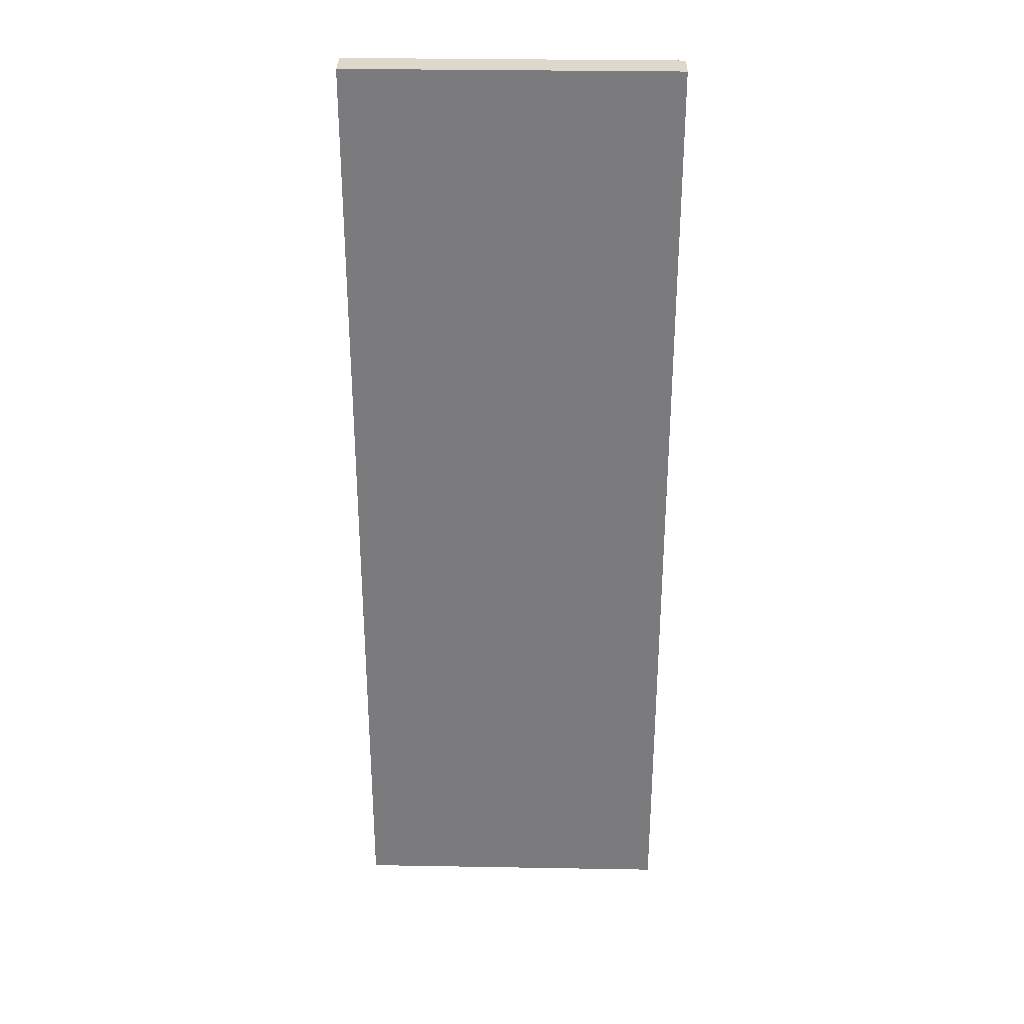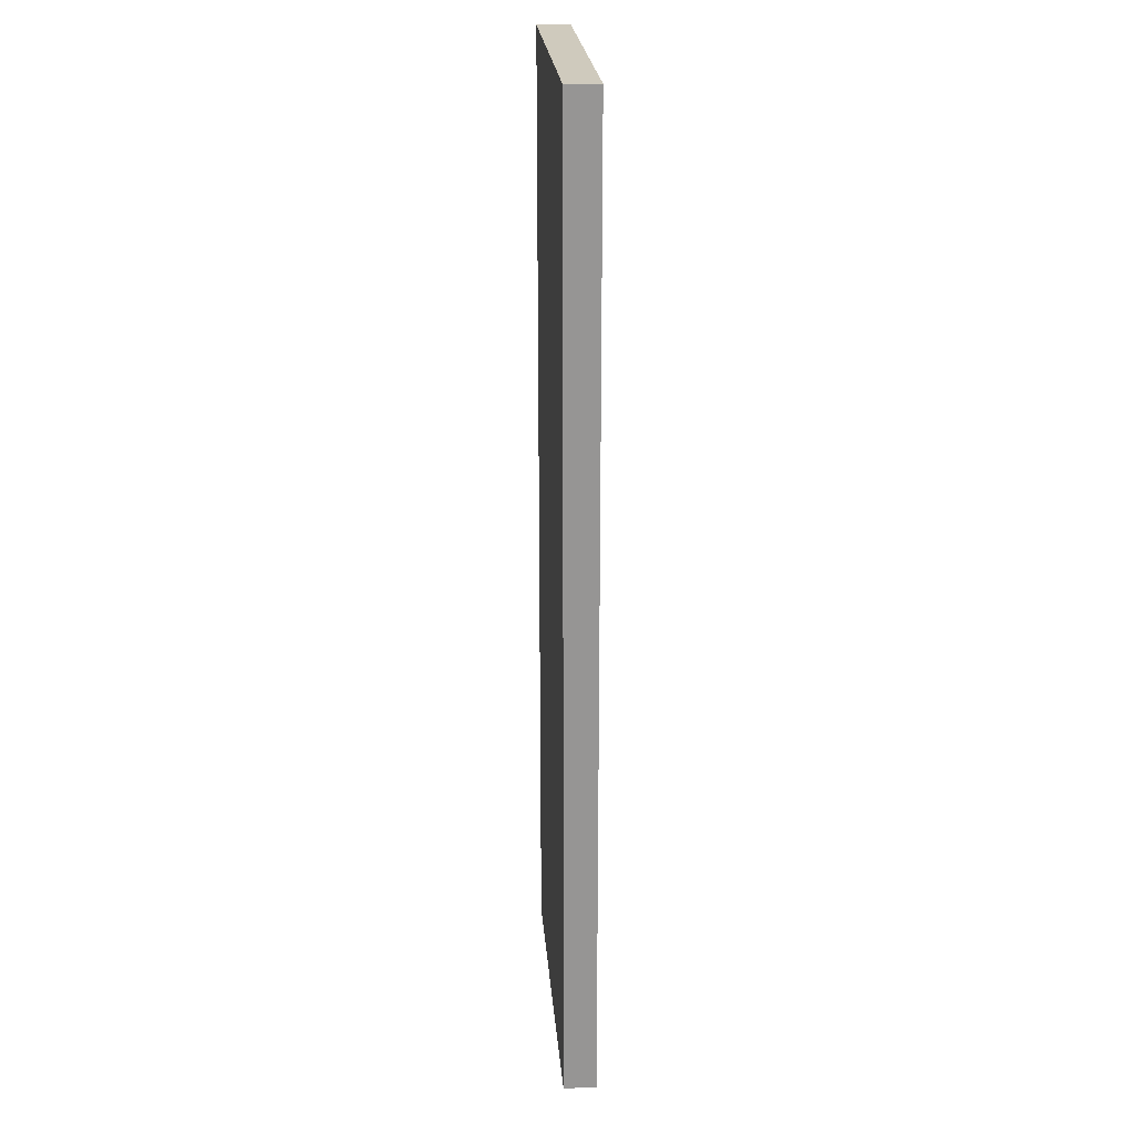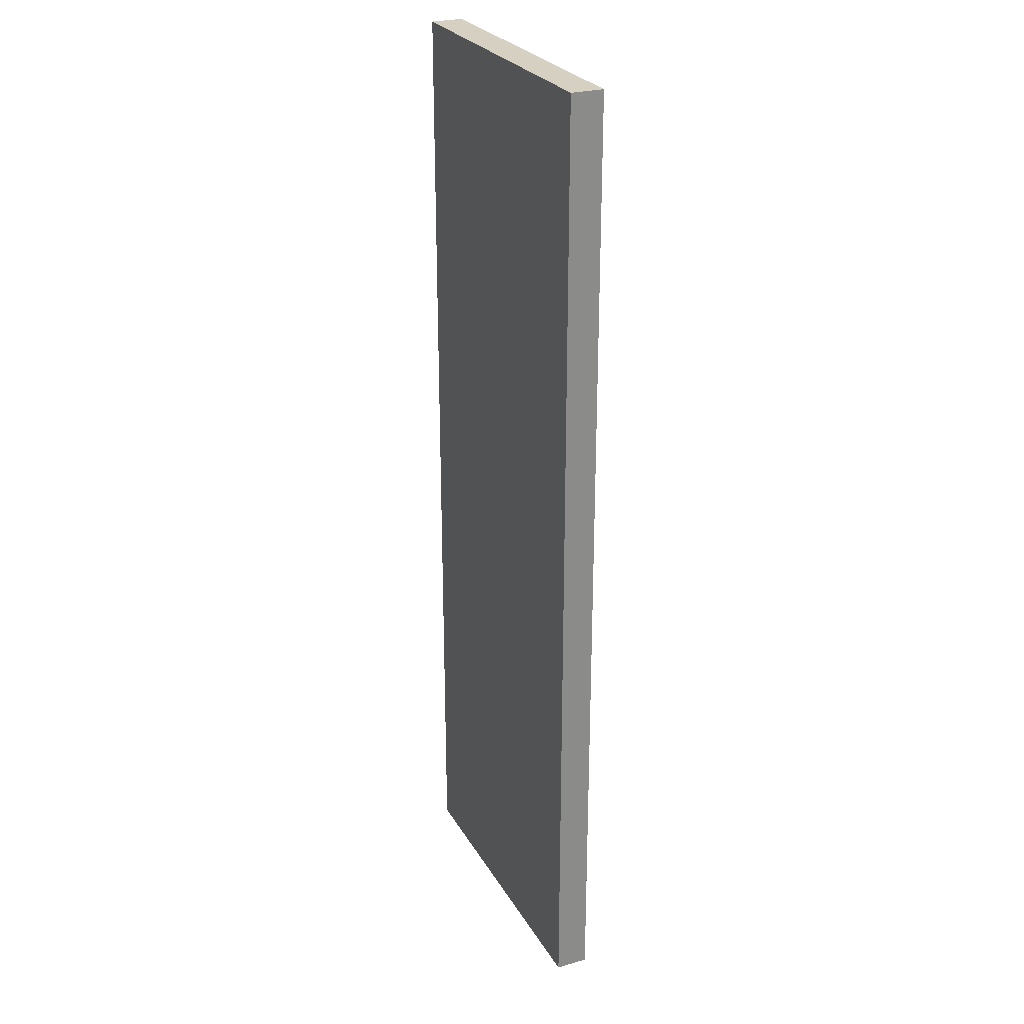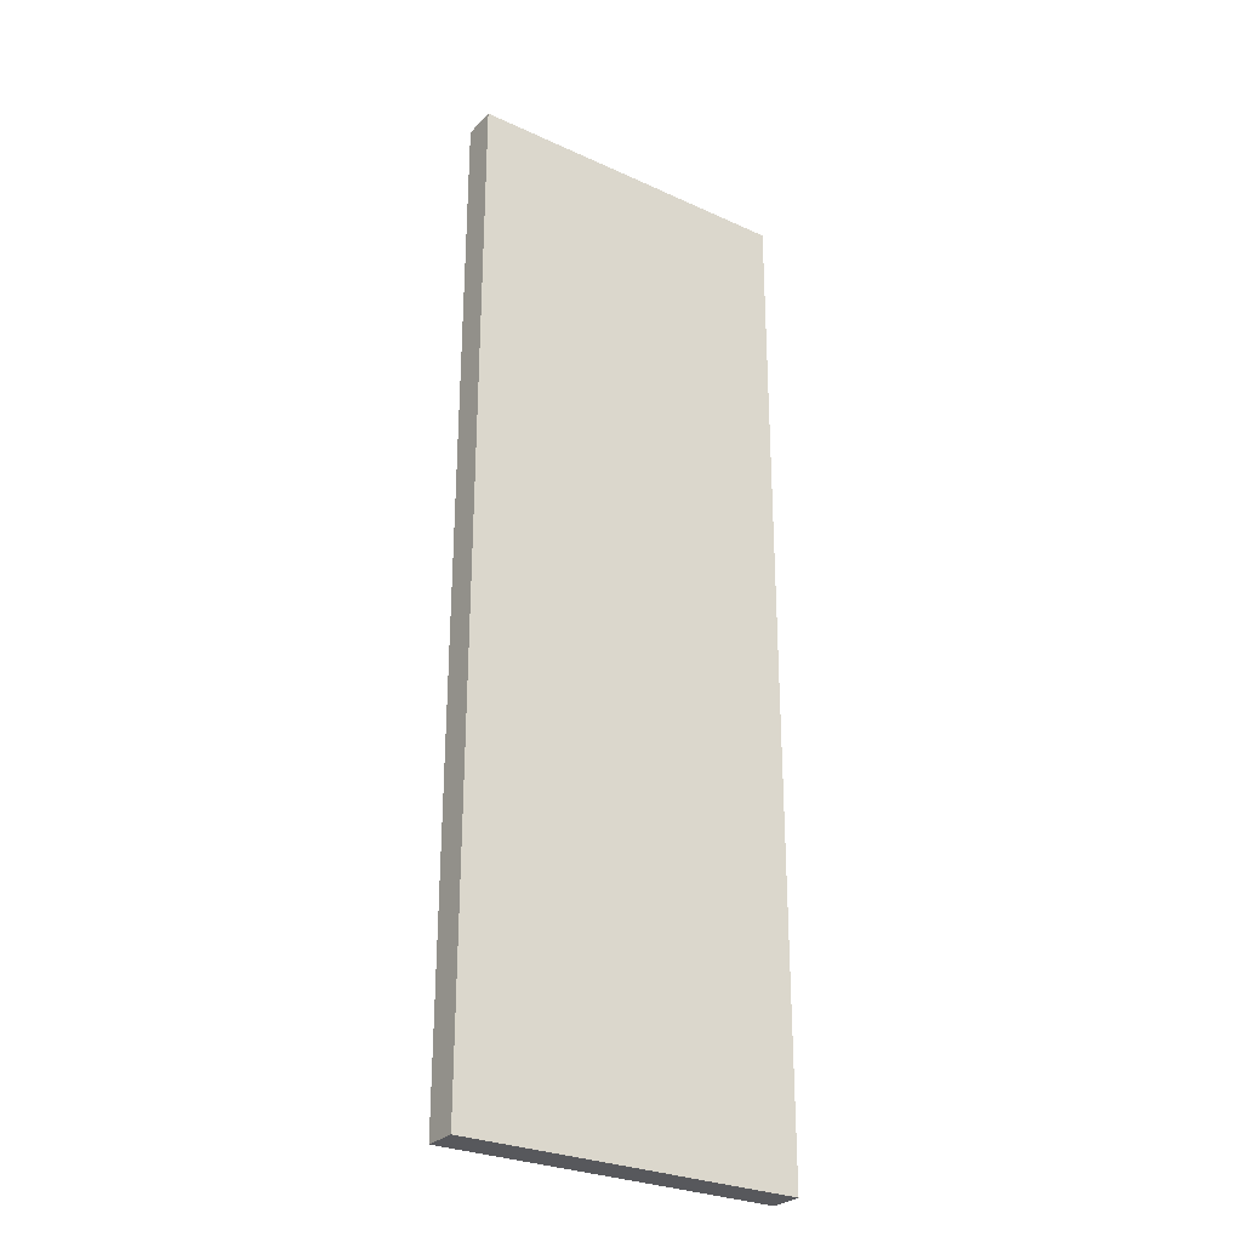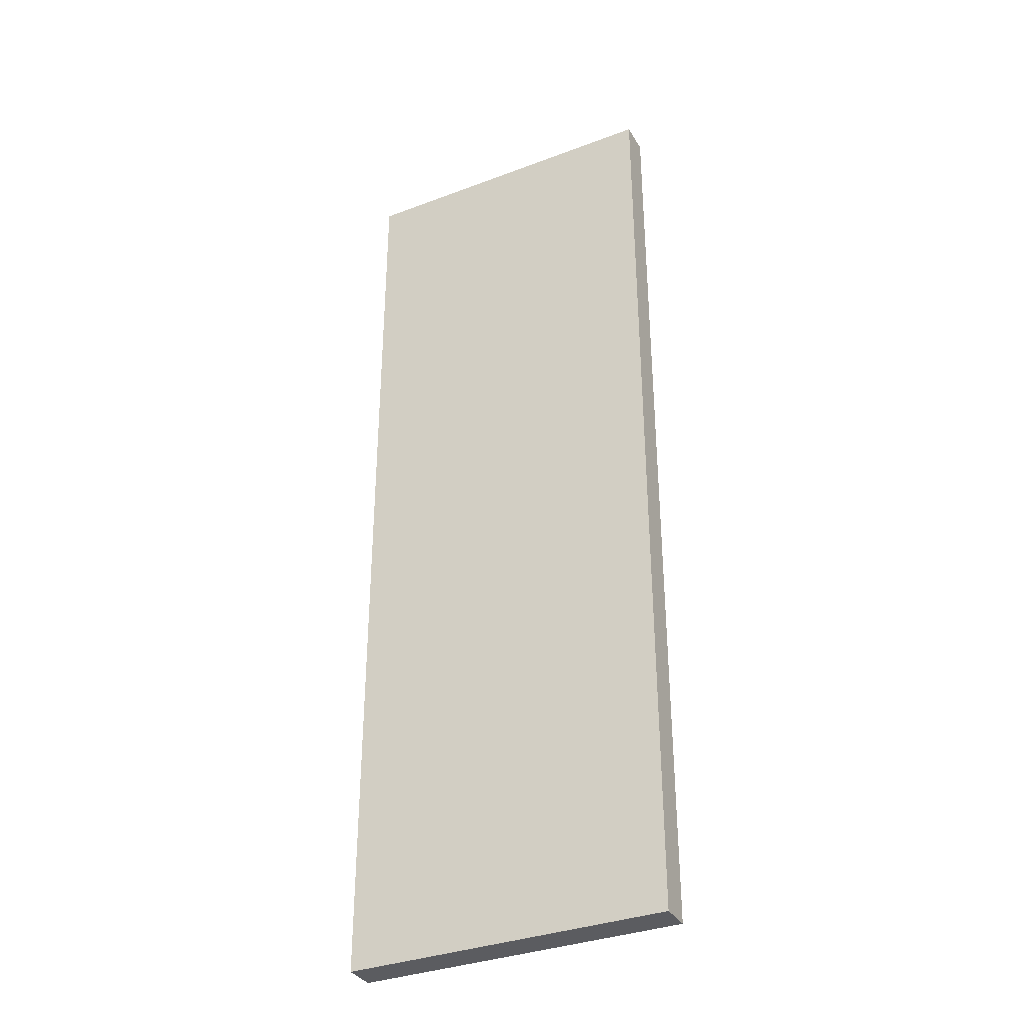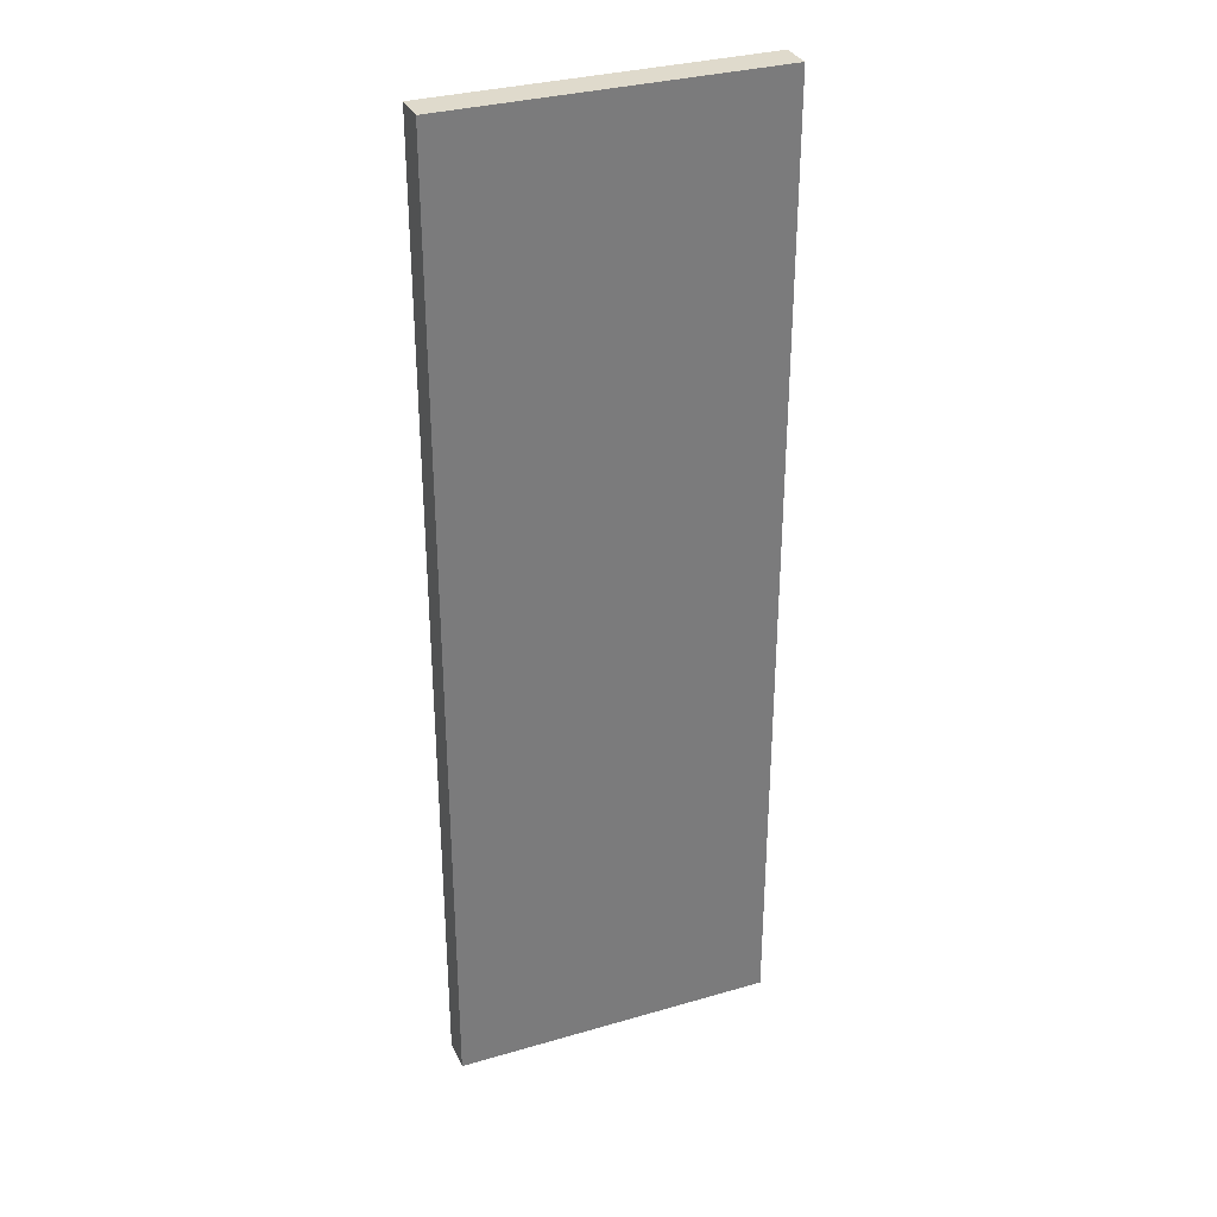
<metadata>
{"format":"obj","ext":"obj","renderer":"f3d","projection":"perspective","resolution":1024,"background":"white","views":[{"elev":31.3,"azim":1.4,"up":"+Y"},{"elev":22.9,"azim":85.5,"up":"+Y"},{"elev":26.5,"azim":65.9,"up":"+Y"},{"elev":-28.6,"azim":-34.3,"up":"+Y"},{"elev":-34.7,"azim":26.8,"up":"+Y"},{"elev":32.5,"azim":158.0,"up":"+Y"}]}
</metadata>
<code>
o Cube_Cube.005
v 0.5 1.5 -0.05
v 0.5 -1.5 -0.05
v 0.5 1.5 0.05
v 0.5 -1.5 0.05
v -0.5 1.5 -0.05
v -0.5 -1.5 -0.05
v -0.5 1.5 0.05
v -0.5 -1.5 0.05
f 6 2 4 8
f 6 5 1 2
f 8 7 5 6
f 1 5 7 3
f 4 3 7 8
f 2 1 3 4

</code>
